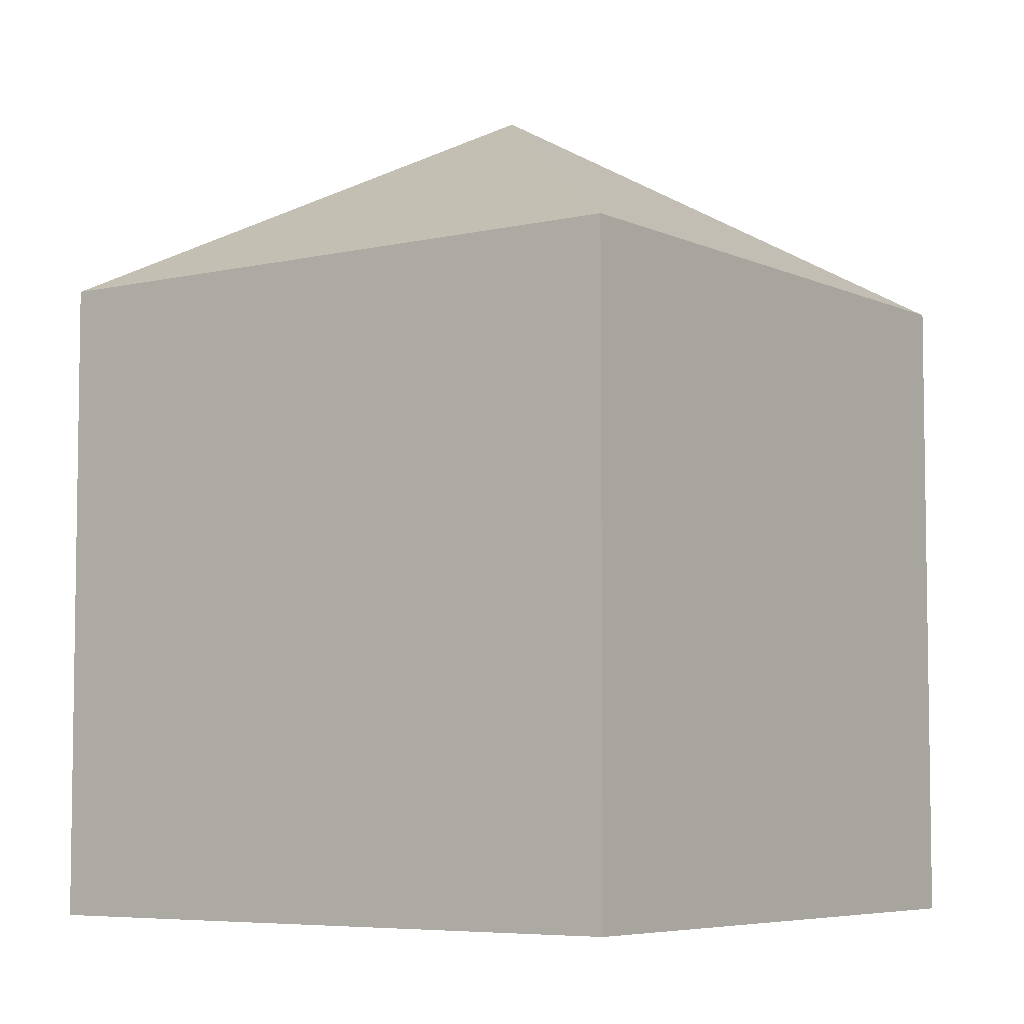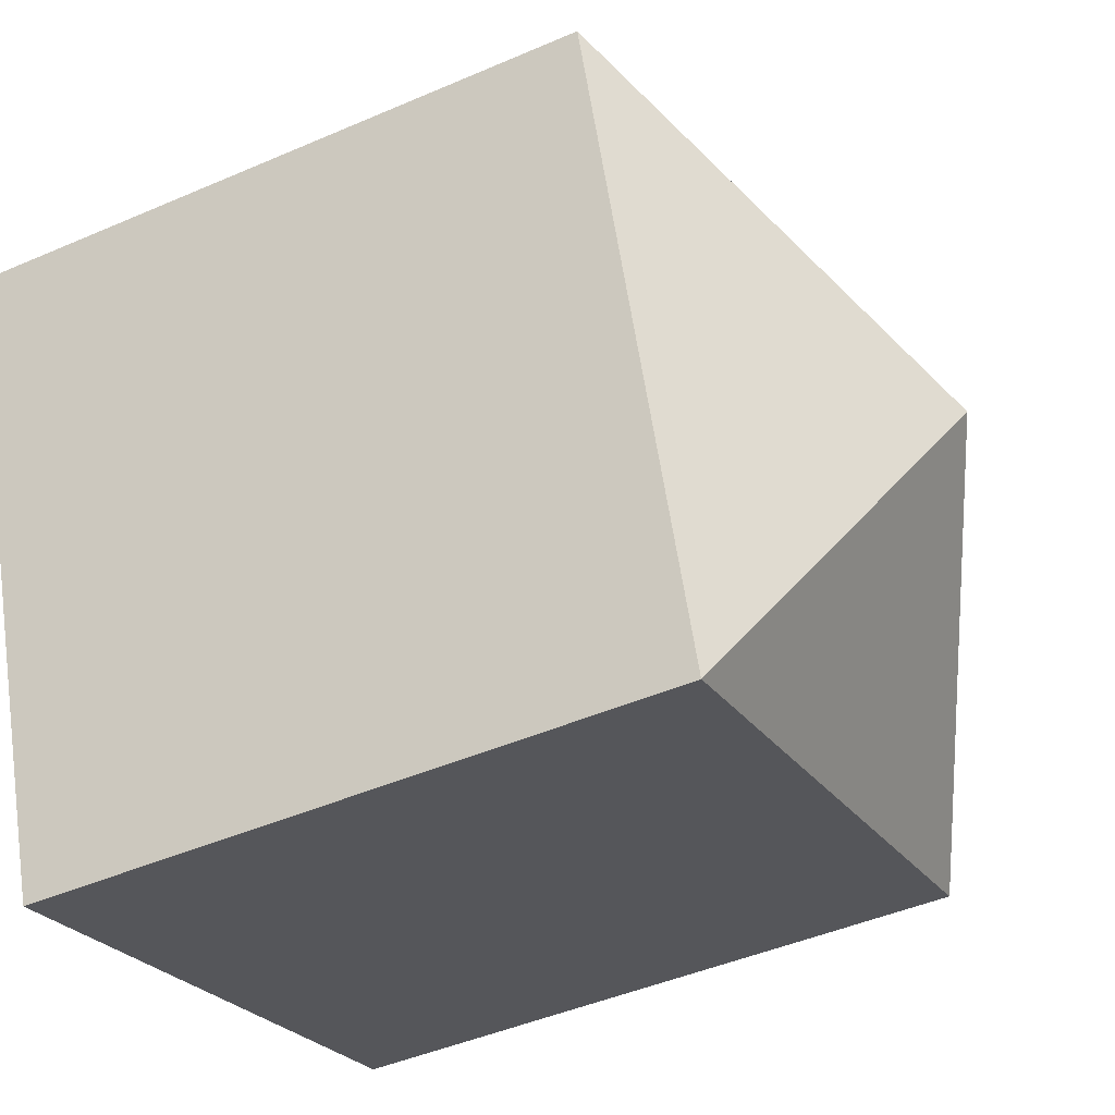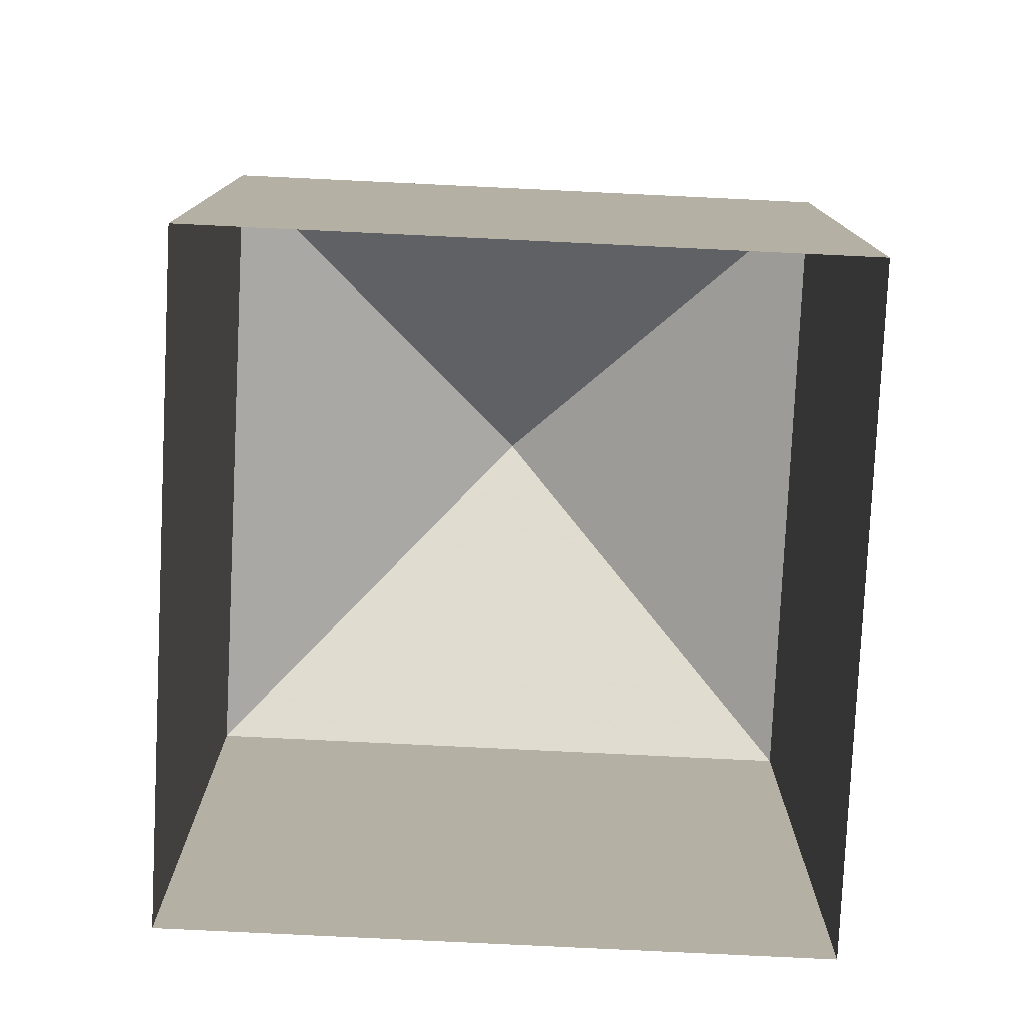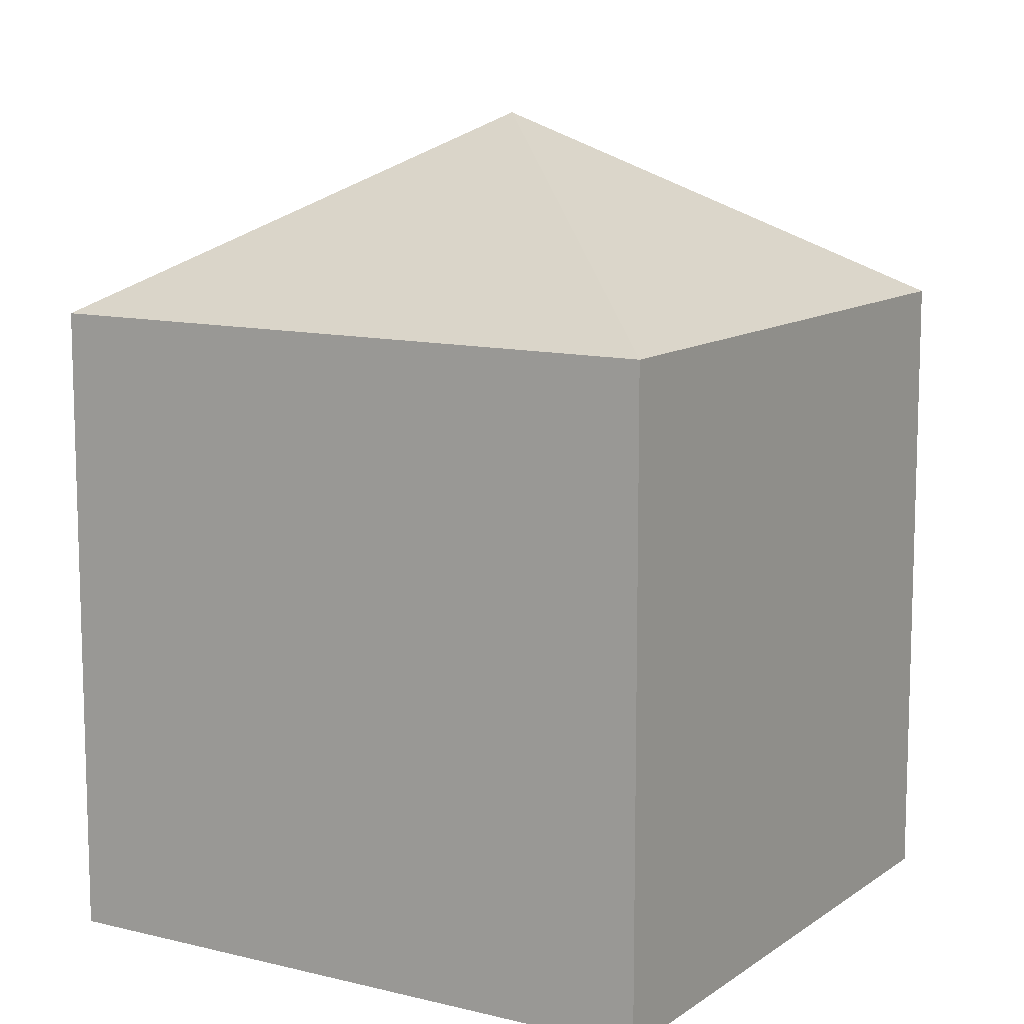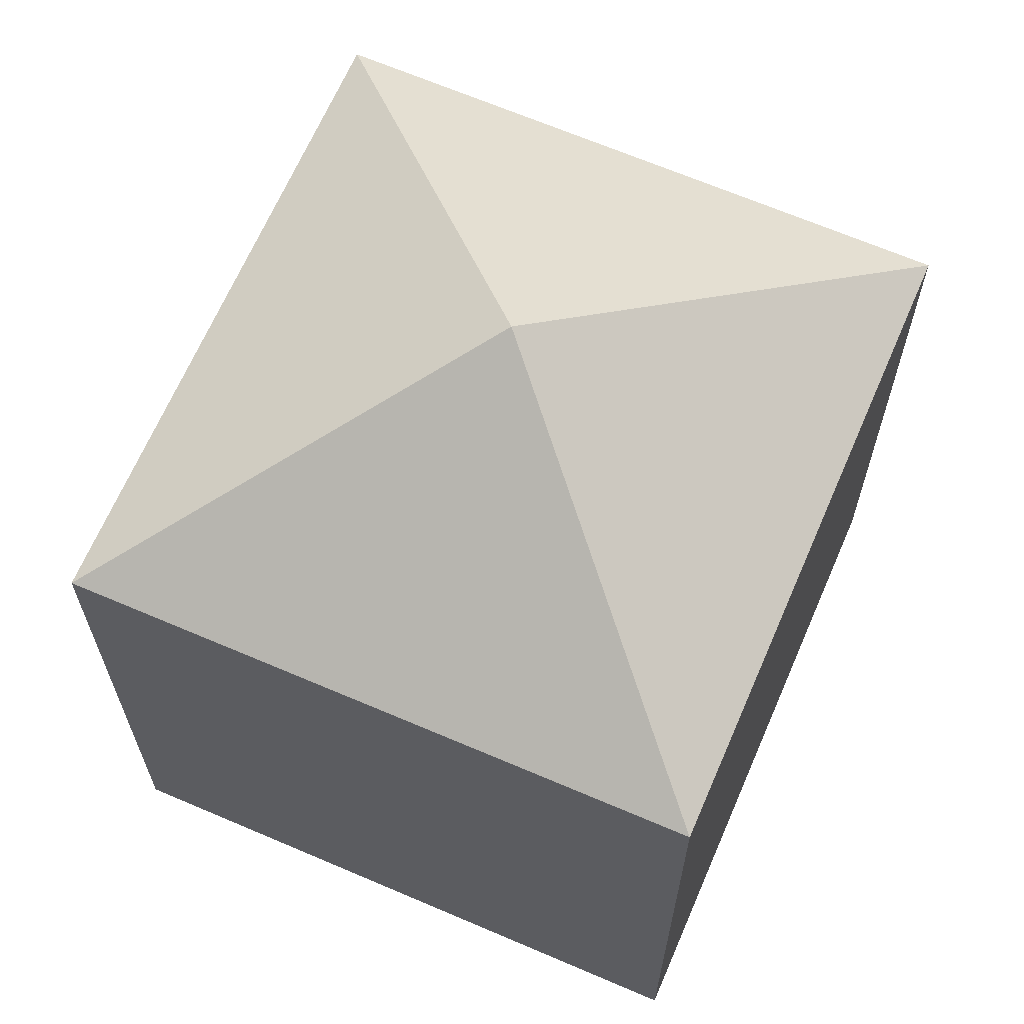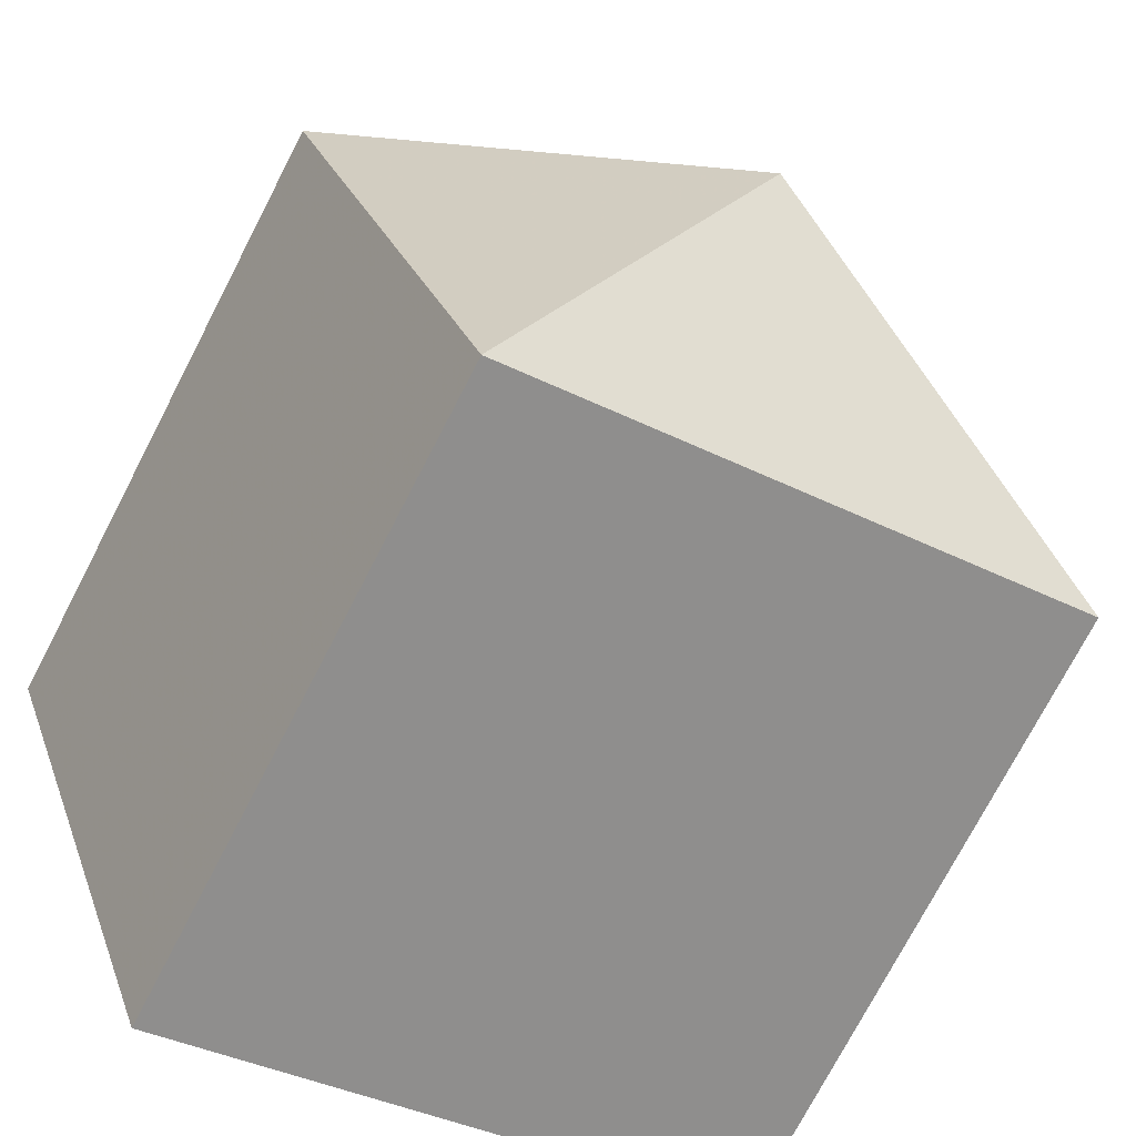
<metadata>
{"format":"obj","ext":"obj","renderer":"f3d","projection":"perspective","resolution":1024,"background":"white","views":[{"elev":-5.9,"azim":144.9,"up":"+Z"},{"elev":-45.3,"azim":-63.4,"up":"+Y"},{"elev":-78.9,"azim":16.5,"up":"+Z"},{"elev":11.2,"azim":140.7,"up":"+Z"},{"elev":66.2,"azim":-137.4,"up":"+Z"},{"elev":-74.5,"azim":-27.4,"up":"+Y"}]}
</metadata>
<code>
v -1.274e+04 -3.474e+04 45.07
v -1.275e+04 -3.474e+04 41.15
v -1.274e+04 -3.474e+04 41.15
v -1.275e+04 -3.474e+04 45.07
v -1.275e+04 -3.473e+04 45.07
v -1.275e+04 -3.473e+04 41.15
v -1.274e+04 -3.473e+04 45.07
v -1.274e+04 -3.473e+04 41.15
v -1.274e+04 -3.474e+04 46.27
f 6 8 3
f 2 6 3
f 1 2 3
f 1 4 2
f 5 6 2
f 4 5 2
f 7 8 6
f 5 7 6
f 7 3 8
f 7 1 3
f 9 1 7
f 9 4 1
f 9 5 4
f 9 7 5

</code>
